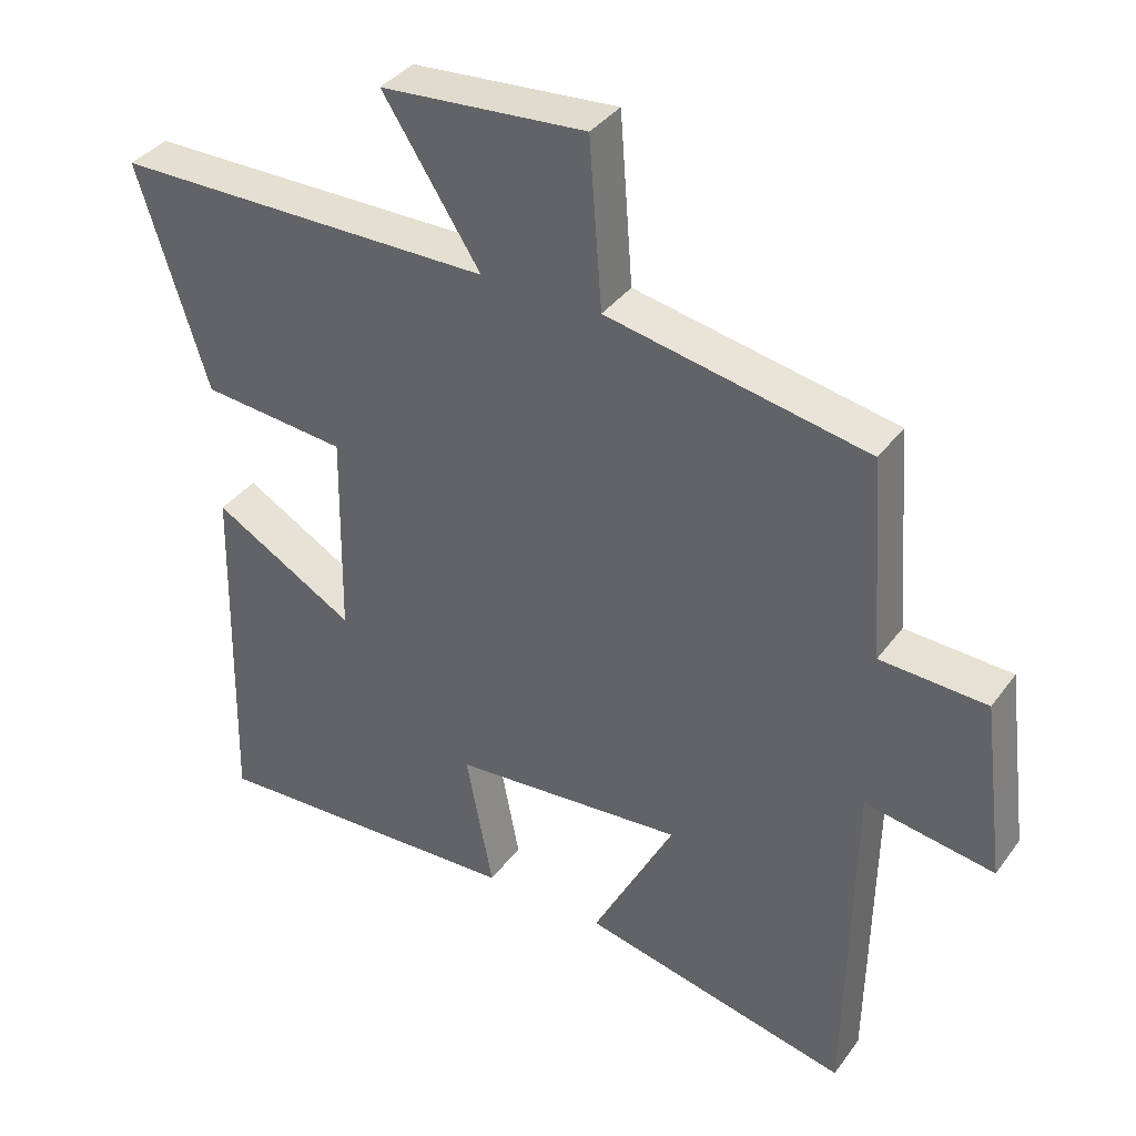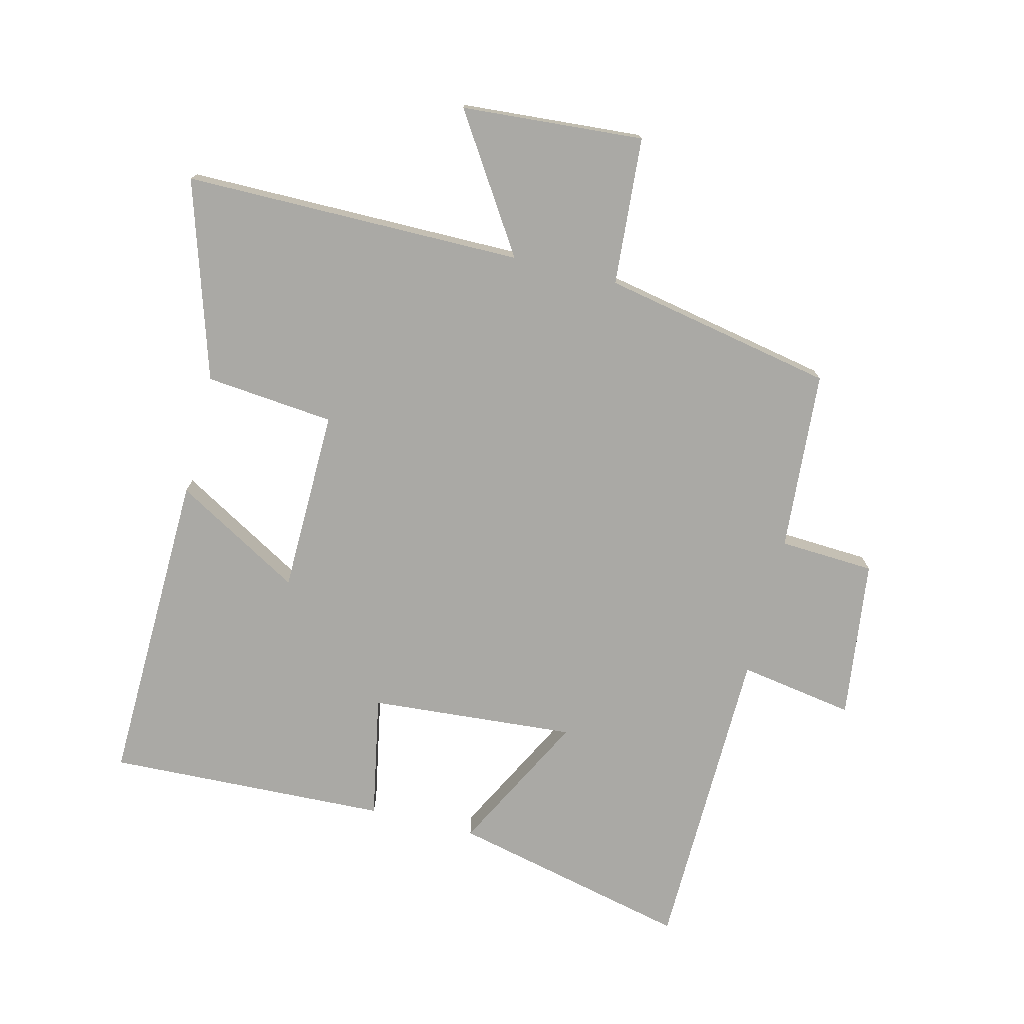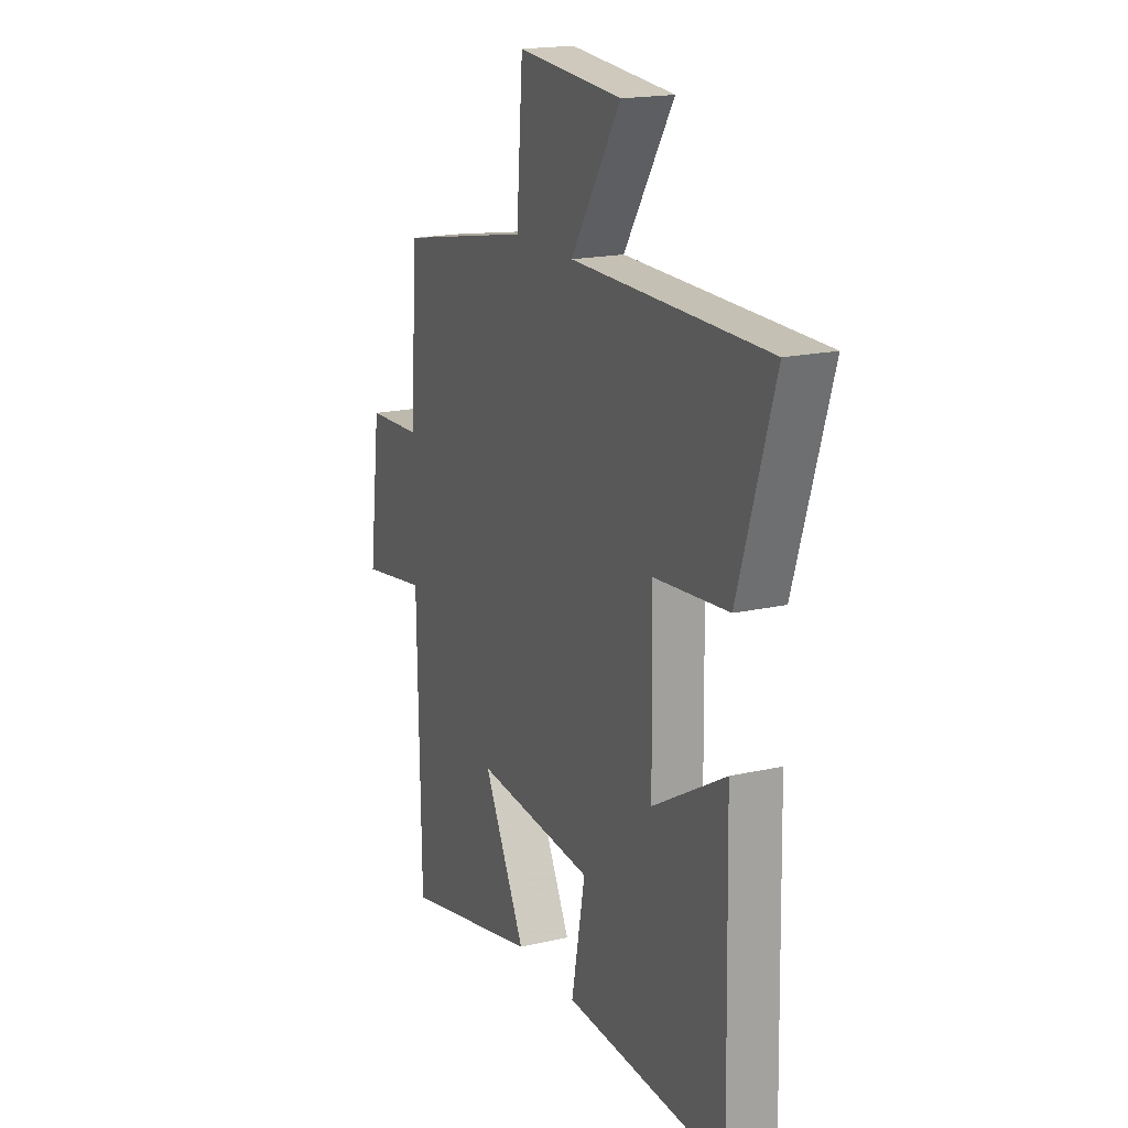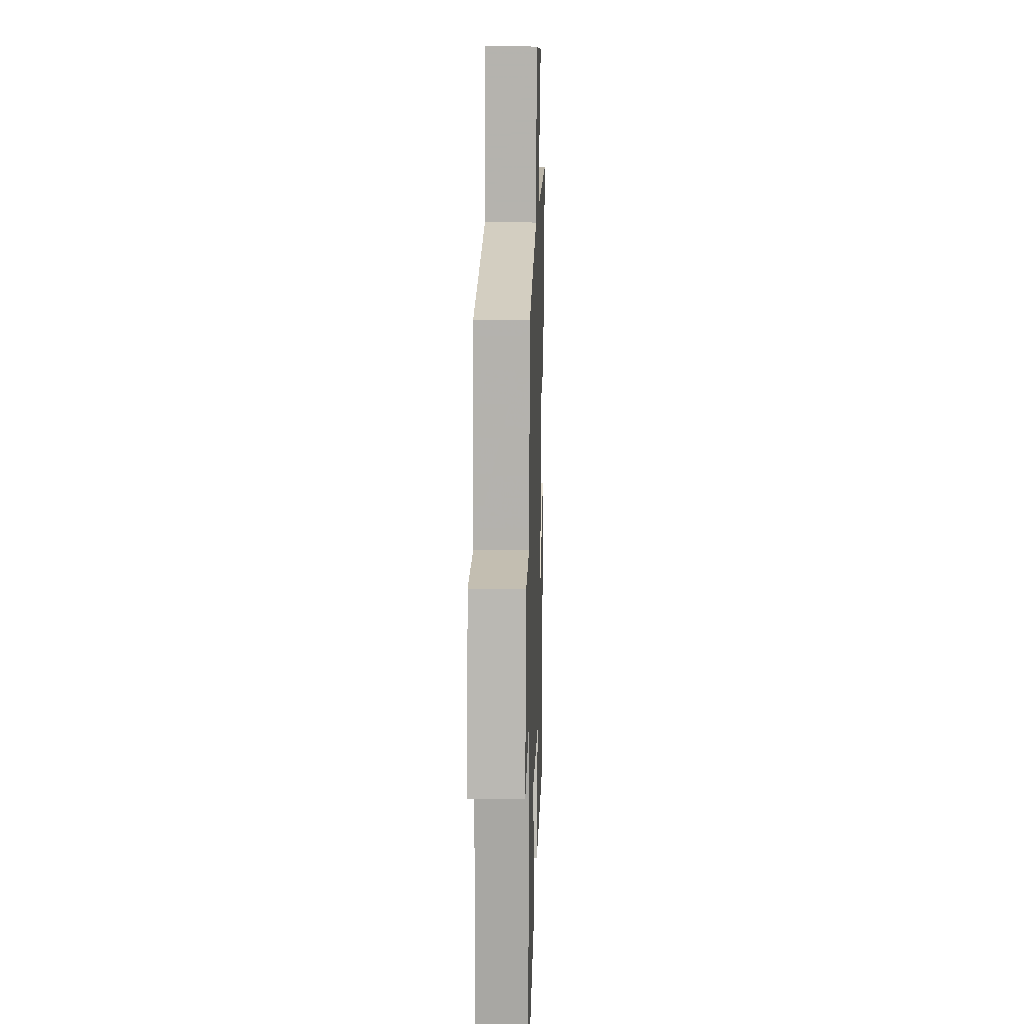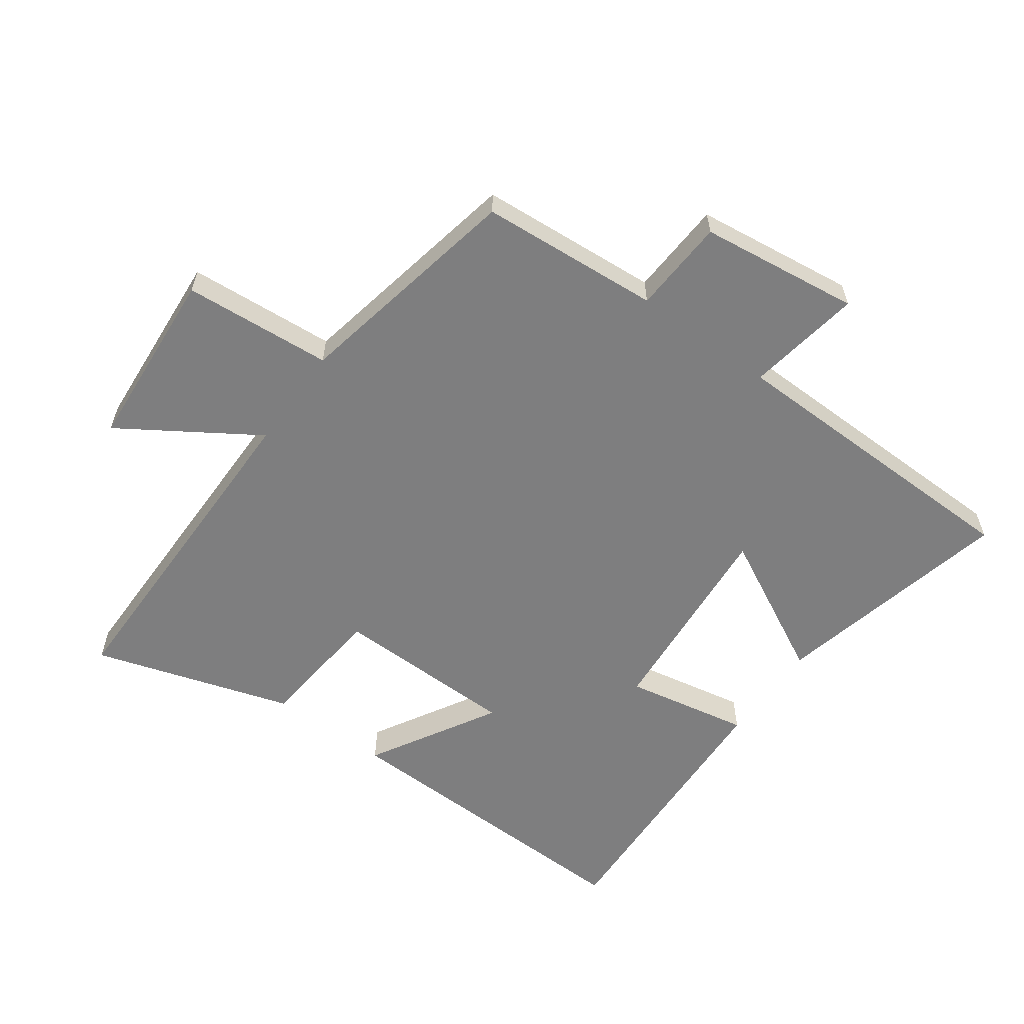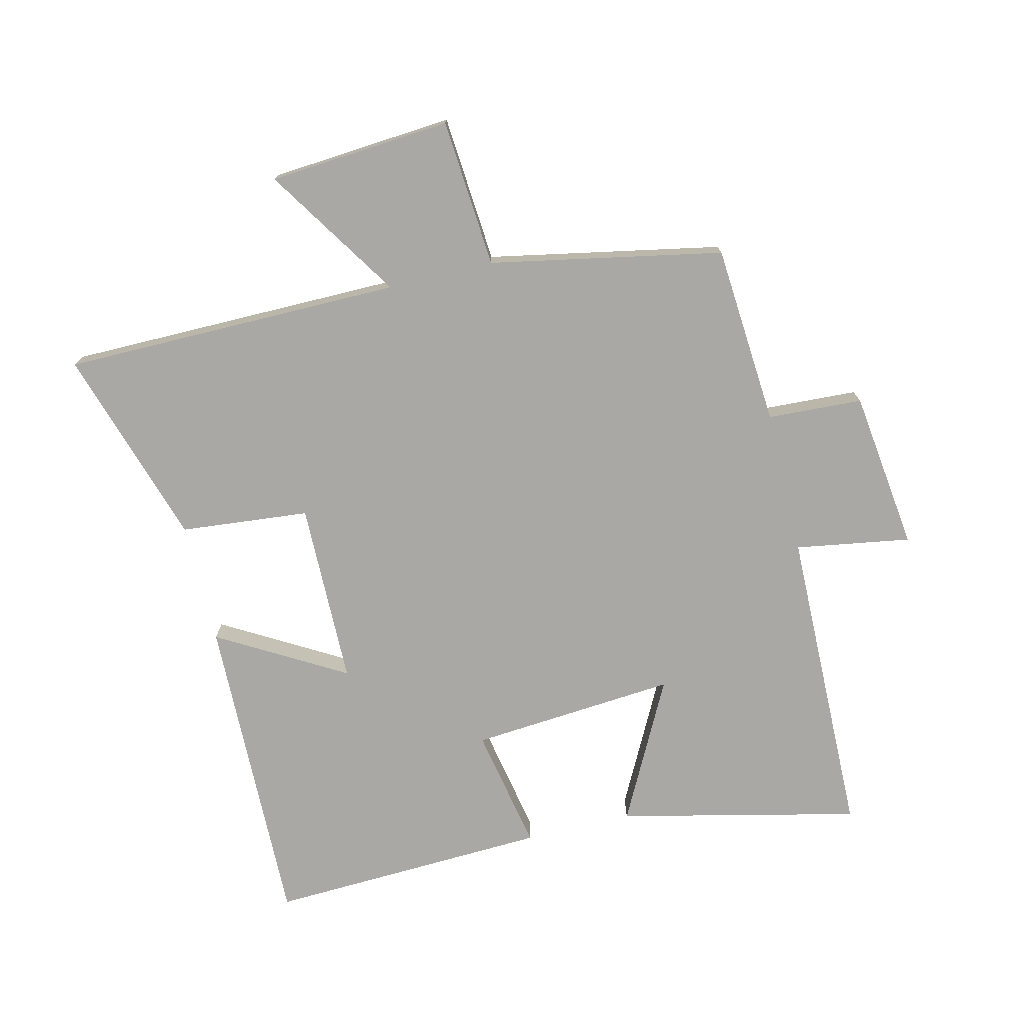
<metadata>
{"format":"obj","ext":"obj","renderer":"f3d","projection":"perspective","resolution":1024,"background":"white","views":[{"elev":37.0,"azim":31.7,"up":"+Z"},{"elev":-75.3,"azim":-14.0,"up":"+Y"},{"elev":18.1,"azim":-113.9,"up":"+Z"},{"elev":14.2,"azim":91.7,"up":"+Z"},{"elev":-59.4,"azim":54.1,"up":"+Y"},{"elev":-75.1,"azim":13.6,"up":"+Y"}]}
</metadata>
<code>
v 0.479 0.07 0.428
v 0.5 0.07 0.141
v 0.651 0.07 0.133
v 0.683 0.07 -0.121
v 0.5 0.07 -0.091
v 0.491 0.07 -0.588
v 0.11 0.07 -0.5
v 0.226 0.07 -0.277
v -0.102 0.07 -0.303
v -0.064 0.07 -0.5
v -0.511 0.07 -0.518
v -0.5 0.07 -0.013
v -0.299 0.07 -0.129
v -0.295 0.07 0.163
v -0.5 0.07 0.183
v -0.599 0.07 0.498
v -0.06 0.07 0.5
v -0.198 0.07 0.714
v 0.092 0.07 0.736
v 0.11 0.07 0.5
v 0.479 0 0.428
v 0.5 0 0.141
v 0.651 0 0.133
v 0.683 0 -0.121
v 0.5 0 -0.091
v 0.491 0 -0.588
v 0.11 0 -0.5
v 0.226 0 -0.277
v -0.102 0 -0.303
v -0.064 0 -0.5
v -0.511 0 -0.518
v -0.5 0 -0.013
v -0.299 0 -0.129
v -0.295 0 0.163
v -0.5 0 0.183
v -0.599 0 0.498
v -0.06 0 0.5
v -0.198 0 0.714
v 0.092 0 0.736
v 0.11 0 0.5
f 17 18 19 20
f 17 20 1 2
f 14 15 16 17
f 13 14 17 2
f 10 11 12 13
f 9 10 13
f 8 9 13 2
f 5 6 7 8
f 5 8 2 3
f 3 4 5
f 40 39 38 37
f 22 21 40 37
f 37 36 35 34
f 22 37 34 33
f 33 32 31 30
f 33 30 29
f 22 33 29 28
f 28 27 26 25
f 23 22 28 25
f 25 24 23
f 1 21 22 2
f 2 22 23 3
f 3 23 24 4
f 4 24 25 5
f 5 25 26 6
f 6 26 27 7
f 7 27 28 8
f 8 28 29 9
f 9 29 30 10
f 10 30 31 11
f 11 31 32 12
f 12 32 33 13
f 13 33 34 14
f 14 34 35 15
f 15 35 36 16
f 16 36 37 17
f 17 37 38 18
f 18 38 39 19
f 19 39 40 20
f 20 40 21 1

</code>
